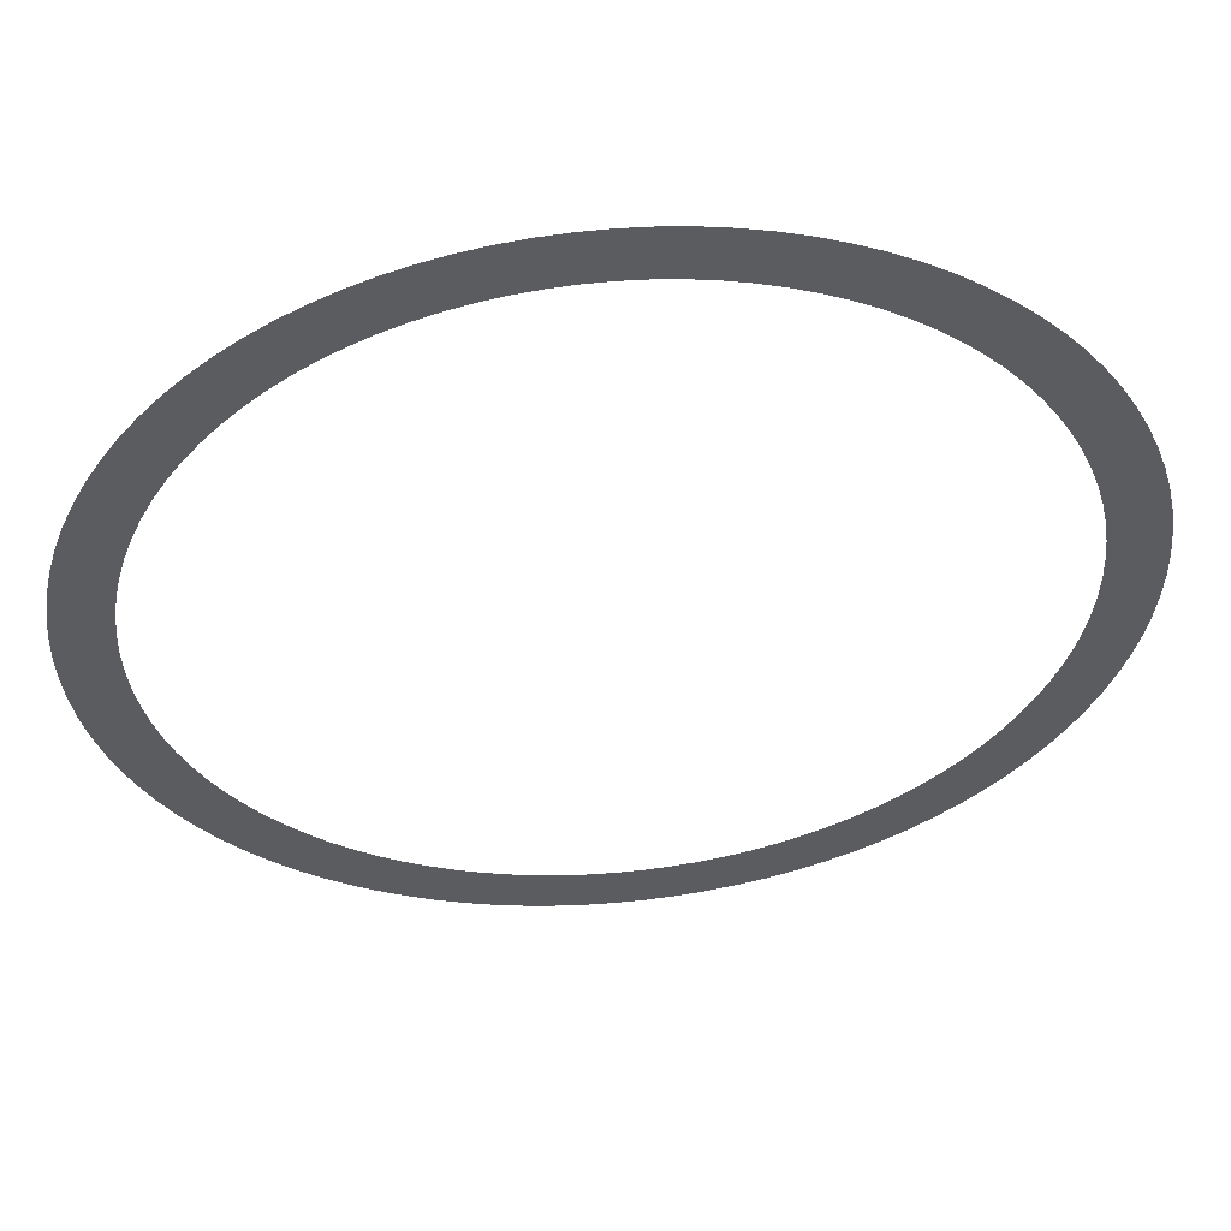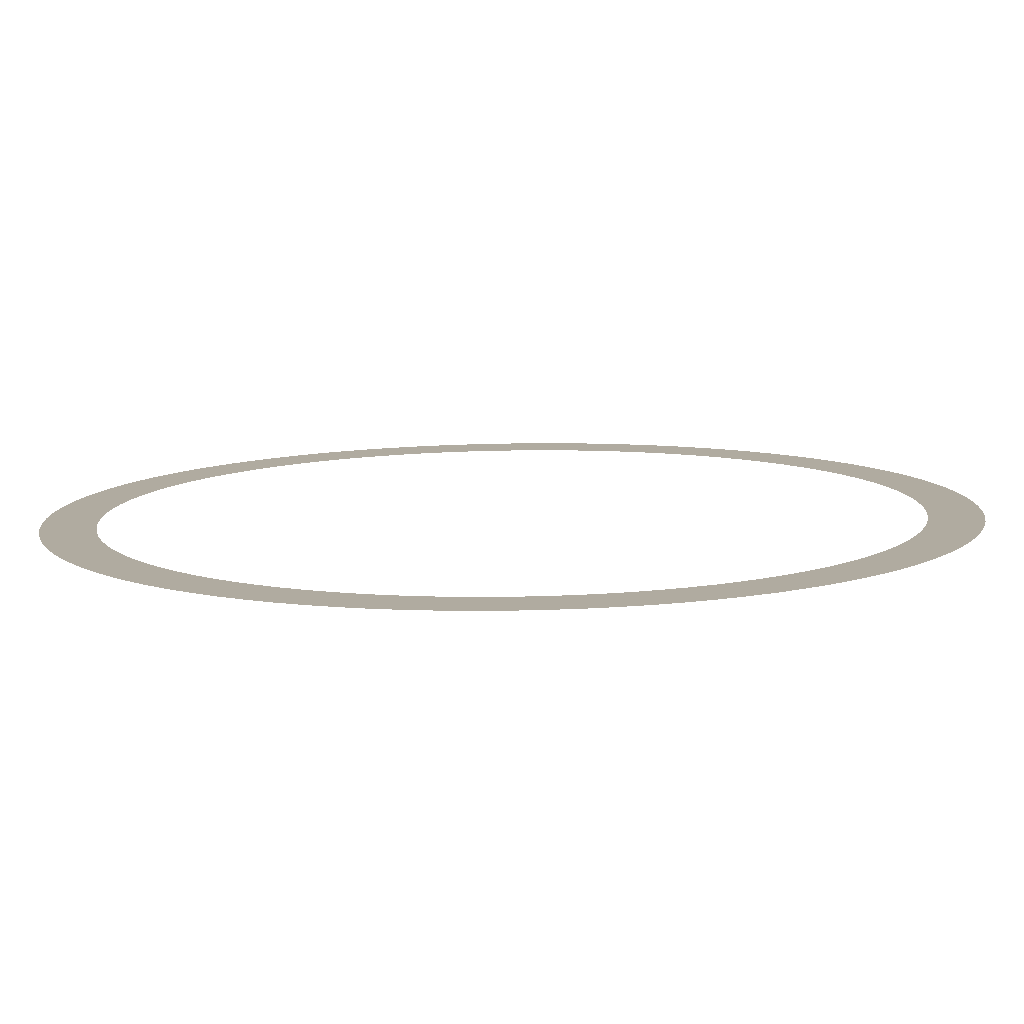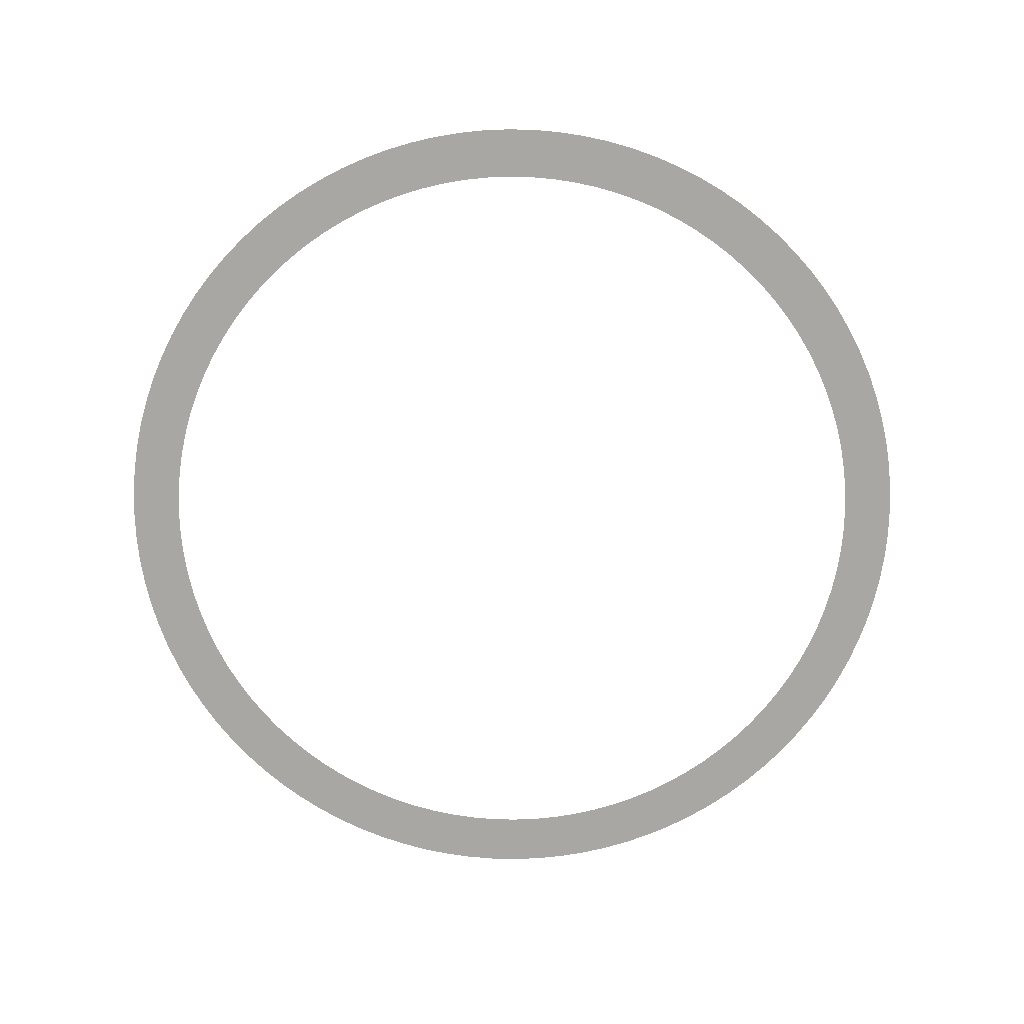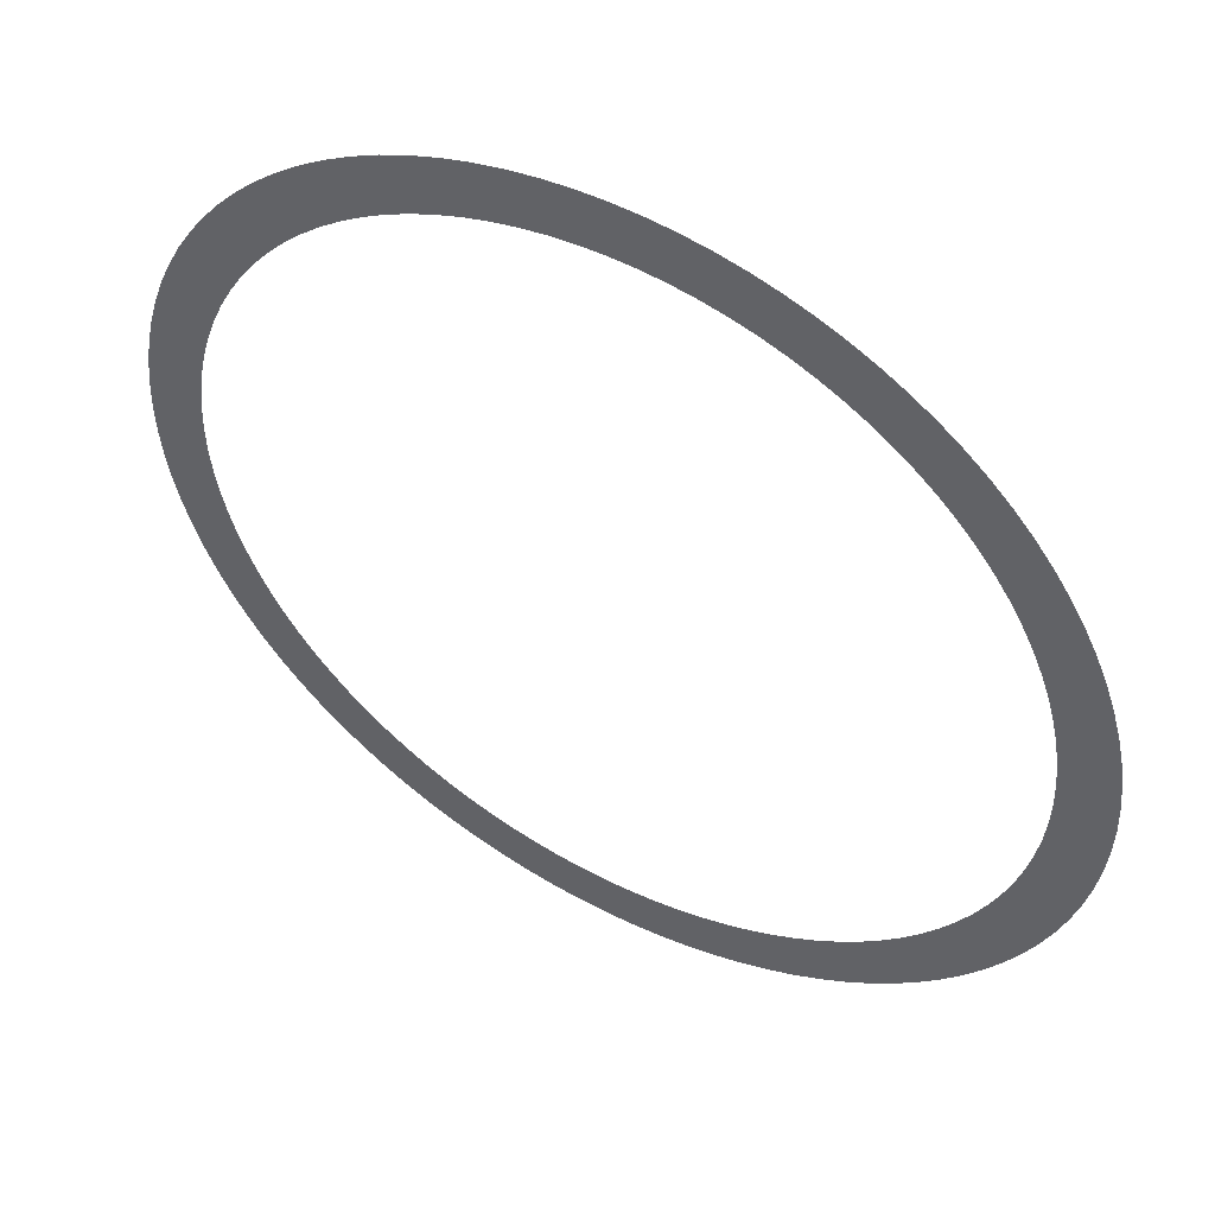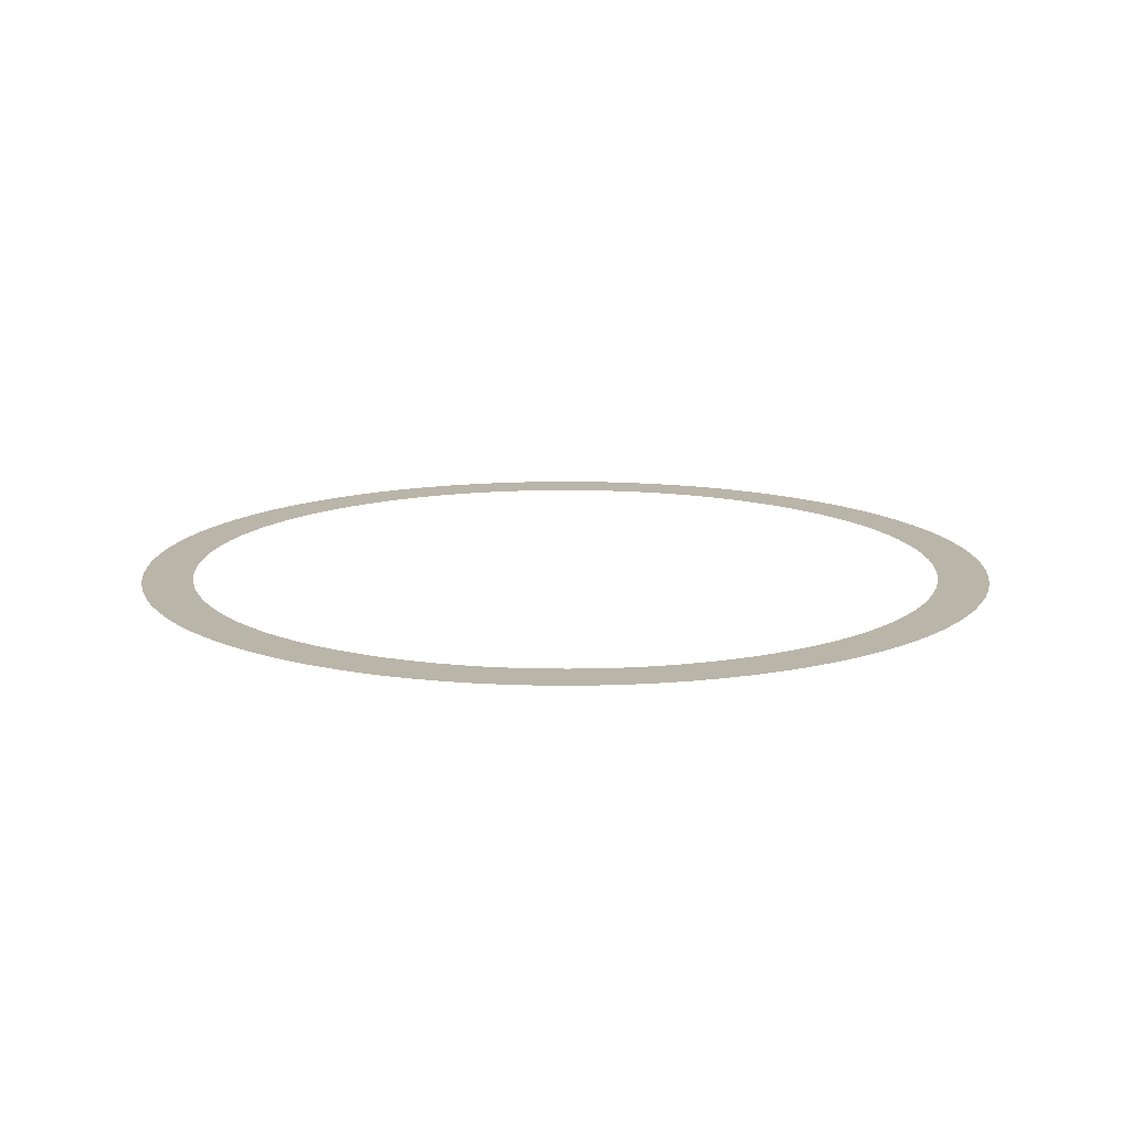
<metadata>
{"format":"obj","ext":"obj","renderer":"f3d","projection":"perspective","resolution":1024,"background":"white","views":[{"elev":53.9,"azim":174.6,"up":"+Z"},{"elev":-80.0,"azim":-179.2,"up":"+Z"},{"elev":-74.5,"azim":-129.2,"up":"+Y"},{"elev":50.9,"azim":29.6,"up":"+Z"},{"elev":13.7,"azim":-169.6,"up":"+Y"}]}
</metadata>
<code>
o disk
v 0 0 -0.8549
v -0.05368 0 -0.8532
v -0.1072 0 -0.8482
v -0.1602 0 -0.8398
v -0.2126 0 -0.8281
v -0.2642 0 -0.8131
v -0.3147 0 -0.7949
v -0.364 0 -0.7736
v -0.4119 0 -0.7492
v -0.4581 0 -0.7218
v -0.5025 0 -0.6917
v -0.545 0 -0.6587
v -0.5852 0 -0.6232
v -0.6232 0 -0.5852
v -0.6587 0 -0.545
v -0.6917 0 -0.5025
v -0.7218 0 -0.4581
v -0.7492 0 -0.4119
v -0.7736 0 -0.364
v -0.7949 0 -0.3147
v -0.8131 0 -0.2642
v -0.8281 0 -0.2126
v -0.8398 0 -0.1602
v -0.8482 0 -0.1072
v -0.8532 0 -0.05368
v -0.8549 0 -0
v -0.8532 0 0.05368
v -0.8482 0 0.1072
v -0.8398 0 0.1602
v -0.8281 0 0.2126
v -0.8131 0 0.2642
v -0.7949 0 0.3147
v -0.7736 0 0.364
v -0.7492 0 0.4119
v -0.7218 0 0.4581
v -0.6917 0 0.5025
v -0.6587 0 0.545
v -0.6232 0 0.5852
v -0.5852 0 0.6232
v -0.545 0 0.6587
v -0.5025 0 0.6917
v -0.4581 0 0.7218
v -0.4119 0 0.7492
v -0.364 0 0.7736
v -0.3147 0 0.7949
v -0.2642 0 0.8131
v -0.2126 0 0.8281
v -0.1602 0 0.8398
v -0.1072 0 0.8482
v -0.05368 0 0.8532
v 0 0 0.8549
v 0.05368 0 0.8532
v 0.1072 0 0.8482
v 0.1602 0 0.8398
v 0.2126 0 0.8281
v 0.2642 0 0.8131
v 0.3147 0 0.7949
v 0.364 0 0.7736
v 0.4119 0 0.7492
v 0.4581 0 0.7218
v 0.5025 0 0.6917
v 0.545 0 0.6587
v 0.5852 0 0.6232
v 0.6232 0 0.5852
v 0.6587 0 0.545
v 0.6917 0 0.5025
v 0.7218 0 0.4581
v 0.7492 0 0.4119
v 0.7736 0 0.364
v 0.7949 0 0.3147
v 0.8131 0 0.2642
v 0.8281 0 0.2126
v 0.8398 0 0.1602
v 0.8482 0 0.1072
v 0.8532 0 0.05368
v 0.8549 0 -0
v 0.8532 0 -0.05368
v 0.8482 0 -0.1072
v 0.8398 0 -0.1602
v 0.8281 0 -0.2126
v 0.8131 0 -0.2642
v 0.7949 0 -0.3147
v 0.7736 0 -0.364
v 0.7492 0 -0.4119
v 0.7218 0 -0.4581
v 0.6917 0 -0.5025
v 0.6587 0 -0.545
v 0.6232 0 -0.5852
v 0.5852 0 -0.6232
v 0.545 0 -0.6587
v 0.5025 0 -0.6917
v 0.4581 0 -0.7218
v 0.4119 0 -0.7492
v 0.364 0 -0.7736
v 0.3147 0 -0.7949
v 0.2642 0 -0.8131
v 0.2126 0 -0.8281
v 0.1602 0 -0.8398
v 0.1072 0 -0.8482
v 0.05368 0 -0.8532
v 0 0 -0.7537
v -0.04732 0 -0.7522
v -0.09446 0 -0.7478
v -0.1412 0 -0.7403
v -0.1874 0 -0.73
v -0.2329 0 -0.7168
v -0.2775 0 -0.7008
v -0.3209 0 -0.682
v -0.3631 0 -0.6605
v -0.4039 0 -0.6364
v -0.443 0 -0.6098
v -0.4804 0 -0.5807
v -0.5159 0 -0.5494
v -0.5494 0 -0.5159
v -0.5807 0 -0.4804
v -0.6098 0 -0.443
v -0.6364 0 -0.4039
v -0.6605 0 -0.3631
v -0.682 0 -0.3209
v -0.7008 0 -0.2775
v -0.7168 0 -0.2329
v -0.73 0 -0.1874
v -0.7403 0 -0.1412
v -0.7478 0 -0.09446
v -0.7522 0 -0.04732
v -0.7537 0 -0
v -0.7522 0 0.04732
v -0.7478 0 0.09446
v -0.7403 0 0.1412
v -0.73 0 0.1874
v -0.7168 0 0.2329
v -0.7008 0 0.2775
v -0.682 0 0.3209
v -0.6605 0 0.3631
v -0.6364 0 0.4039
v -0.6098 0 0.443
v -0.5807 0 0.4804
v -0.5494 0 0.5159
v -0.5159 0 0.5494
v -0.4804 0 0.5807
v -0.443 0 0.6098
v -0.4039 0 0.6364
v -0.3631 0 0.6605
v -0.3209 0 0.682
v -0.2775 0 0.7008
v -0.2329 0 0.7168
v -0.1874 0 0.73
v -0.1412 0 0.7403
v -0.09446 0 0.7478
v -0.04732 0 0.7522
v 0 0 0.7537
v 0.04732 0 0.7522
v 0.09446 0 0.7478
v 0.1412 0 0.7403
v 0.1874 0 0.73
v 0.2329 0 0.7168
v 0.2775 0 0.7008
v 0.3209 0 0.682
v 0.3631 0 0.6605
v 0.4039 0 0.6364
v 0.443 0 0.6098
v 0.4804 0 0.5807
v 0.5159 0 0.5494
v 0.5494 0 0.5159
v 0.5807 0 0.4804
v 0.6098 0 0.443
v 0.6364 0 0.4039
v 0.6605 0 0.3631
v 0.682 0 0.3209
v 0.7008 0 0.2775
v 0.7168 0 0.2329
v 0.73 0 0.1874
v 0.7403 0 0.1412
v 0.7478 0 0.09446
v 0.7522 0 0.04732
v 0.7537 0 -0
v 0.7522 0 -0.04732
v 0.7478 0 -0.09446
v 0.7403 0 -0.1412
v 0.73 0 -0.1874
v 0.7168 0 -0.2329
v 0.7008 0 -0.2775
v 0.682 0 -0.3209
v 0.6605 0 -0.3631
v 0.6364 0 -0.4039
v 0.6098 0 -0.443
v 0.5807 0 -0.4804
v 0.5494 0 -0.5159
v 0.5159 0 -0.5494
v 0.4804 0 -0.5807
v 0.443 0 -0.6098
v 0.4039 0 -0.6364
v 0.3631 0 -0.6605
v 0.3209 0 -0.682
v 0.2775 0 -0.7008
v 0.2329 0 -0.7168
v 0.1874 0 -0.73
v 0.1412 0 -0.7403
v 0.09446 0 -0.7478
v 0.04732 0 -0.7522
v -0.7938 -0.0001 0.1
v -0.7938 -0.0001 -0.1
v -0.7938 -0.0001 0.1
v -0.7938 -0.0001 -0.1
f 28 29 129 128
f 80 81 181 180
f 29 30 130 129
f 81 82 182 181
f 30 31 131 130
f 82 83 183 182
f 31 32 132 131
f 83 84 184 183
f 32 33 133 132
f 84 85 185 184
f 33 34 134 133
f 85 86 186 185
f 34 35 135 134
f 86 87 187 186
f 35 36 136 135
f 87 88 188 187
f 36 37 137 136
f 88 89 189 188
f 37 38 138 137
f 89 90 190 189
f 38 39 139 138
f 90 91 191 190
f 39 40 140 139
f 91 92 192 191
f 40 41 141 140
f 92 93 193 192
f 41 42 142 141
f 93 94 194 193
f 42 43 143 142
f 94 95 195 194
f 43 44 144 143
f 95 96 196 195
f 44 45 145 144
f 96 97 197 196
f 45 46 146 145
f 97 98 198 197
f 46 47 147 146
f 98 99 199 198
f 47 48 148 147
f 99 100 200 199
f 48 49 149 148
f 100 1 101 200
f 49 50 150 149
f 50 51 151 150
f 51 52 152 151
f 52 53 153 152
f 1 2 102 101
f 53 54 154 153
f 2 3 103 102
f 54 55 155 154
f 3 4 104 103
f 55 56 156 155
f 4 5 105 104
f 56 57 157 156
f 5 6 106 105
f 57 58 158 157
f 6 7 107 106
f 58 59 159 158
f 7 8 108 107
f 59 60 160 159
f 8 9 109 108
f 60 61 161 160
f 9 10 110 109
f 61 62 162 161
f 10 11 111 110
f 62 63 163 162
f 11 12 112 111
f 63 64 164 163
f 12 13 113 112
f 64 65 165 164
f 13 14 114 113
f 65 66 166 165
f 14 15 115 114
f 66 67 167 166
f 15 16 116 115
f 67 68 168 167
f 16 17 117 116
f 68 69 169 168
f 17 18 118 117
f 69 70 170 169
f 18 19 119 118
f 70 71 171 170
f 19 20 120 119
f 71 72 172 171
f 20 21 121 120
f 72 73 173 172
f 21 22 122 121
f 73 74 174 173
f 22 23 123 122
f 74 75 175 174
f 23 24 124 123
f 75 76 176 175
f 24 25 125 124
f 76 77 177 176
f 25 26 126 125
f 77 78 178 177
f 26 27 127 126
f 78 79 179 178
f 27 28 128 127
f 79 80 180 179
l 203 201
l 202 204

</code>
